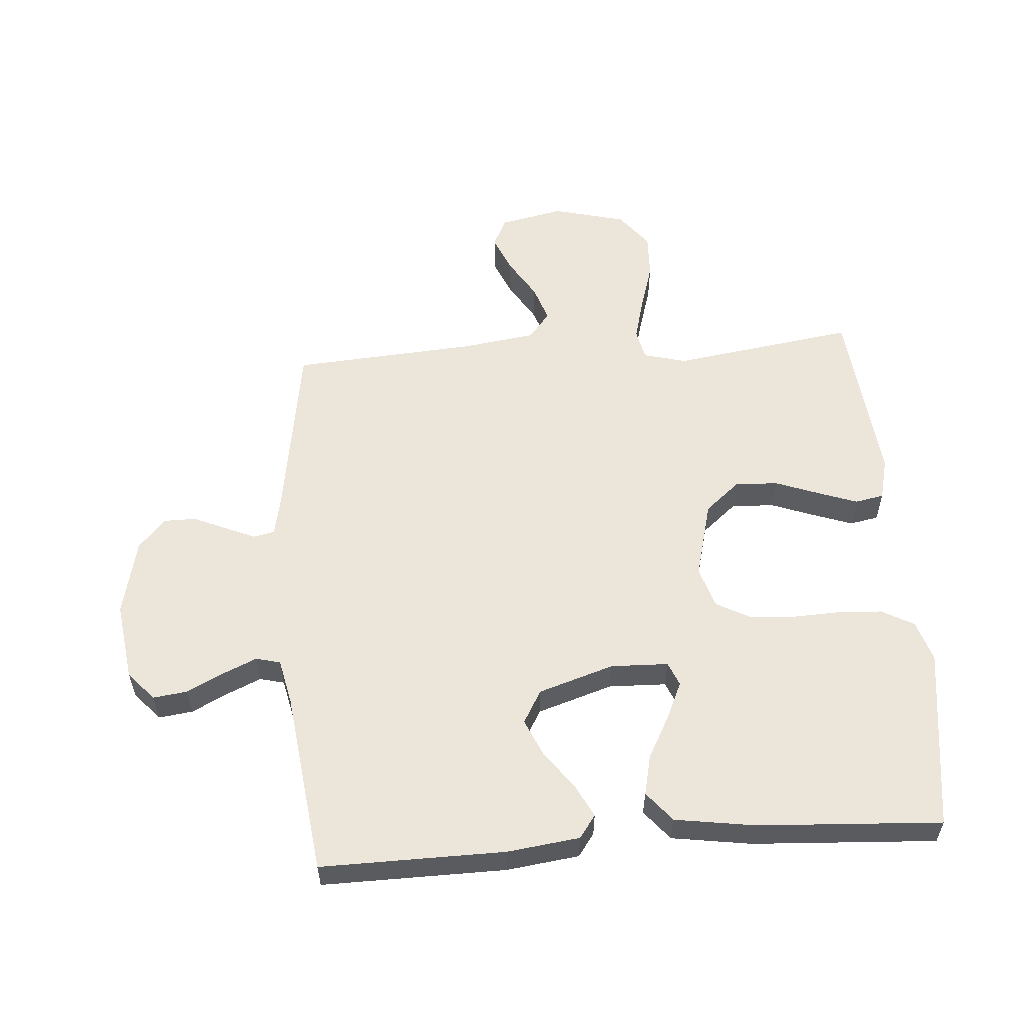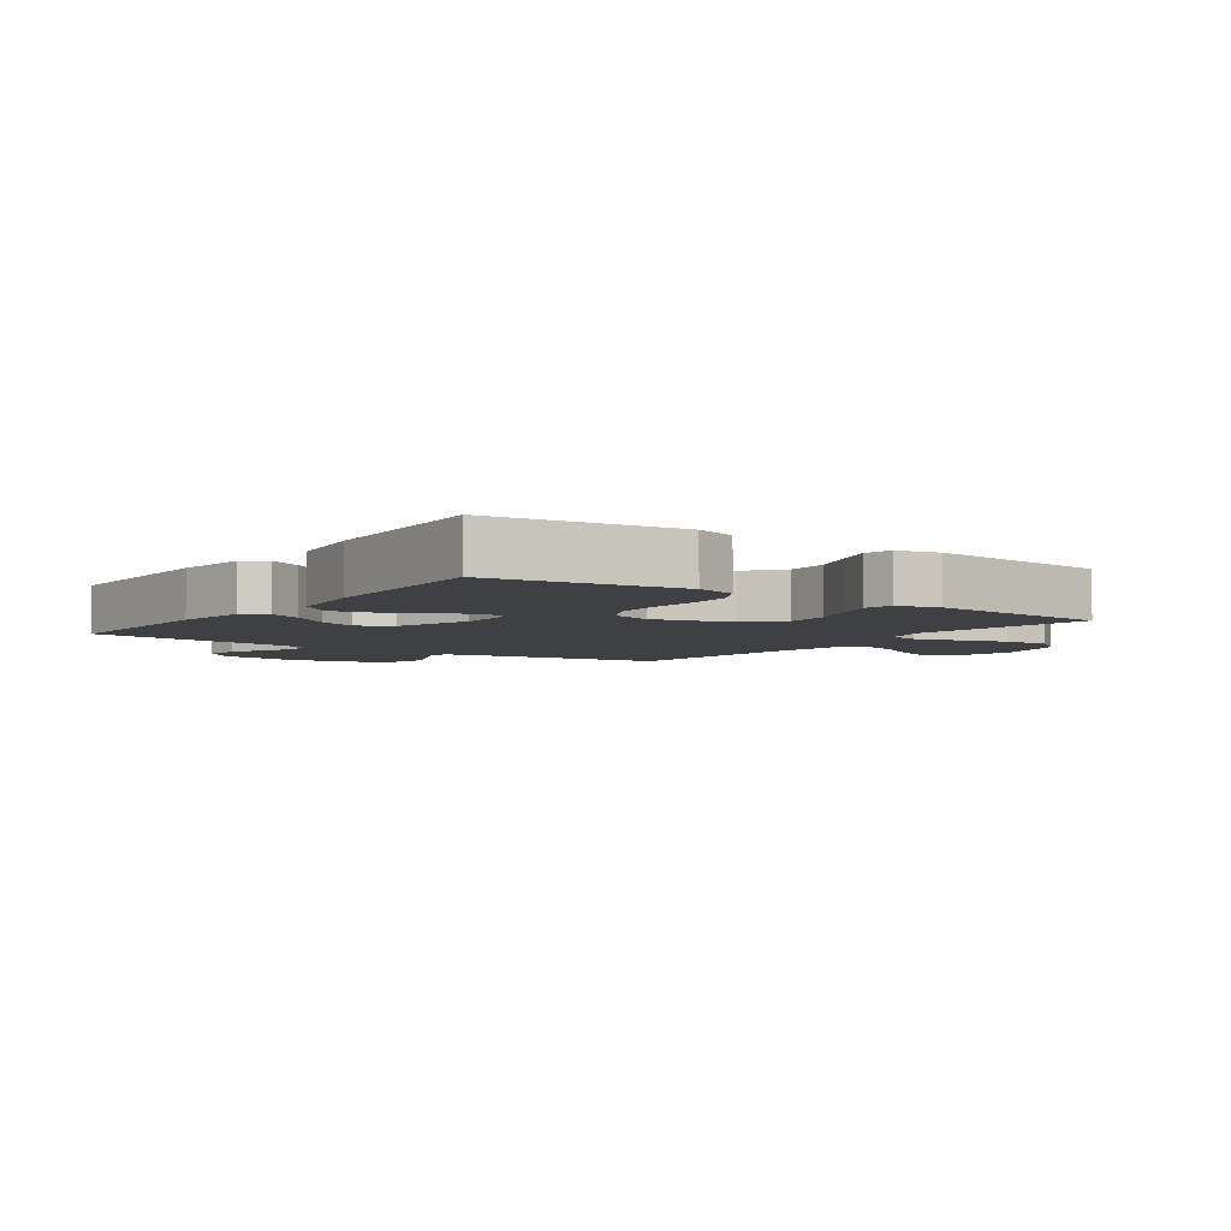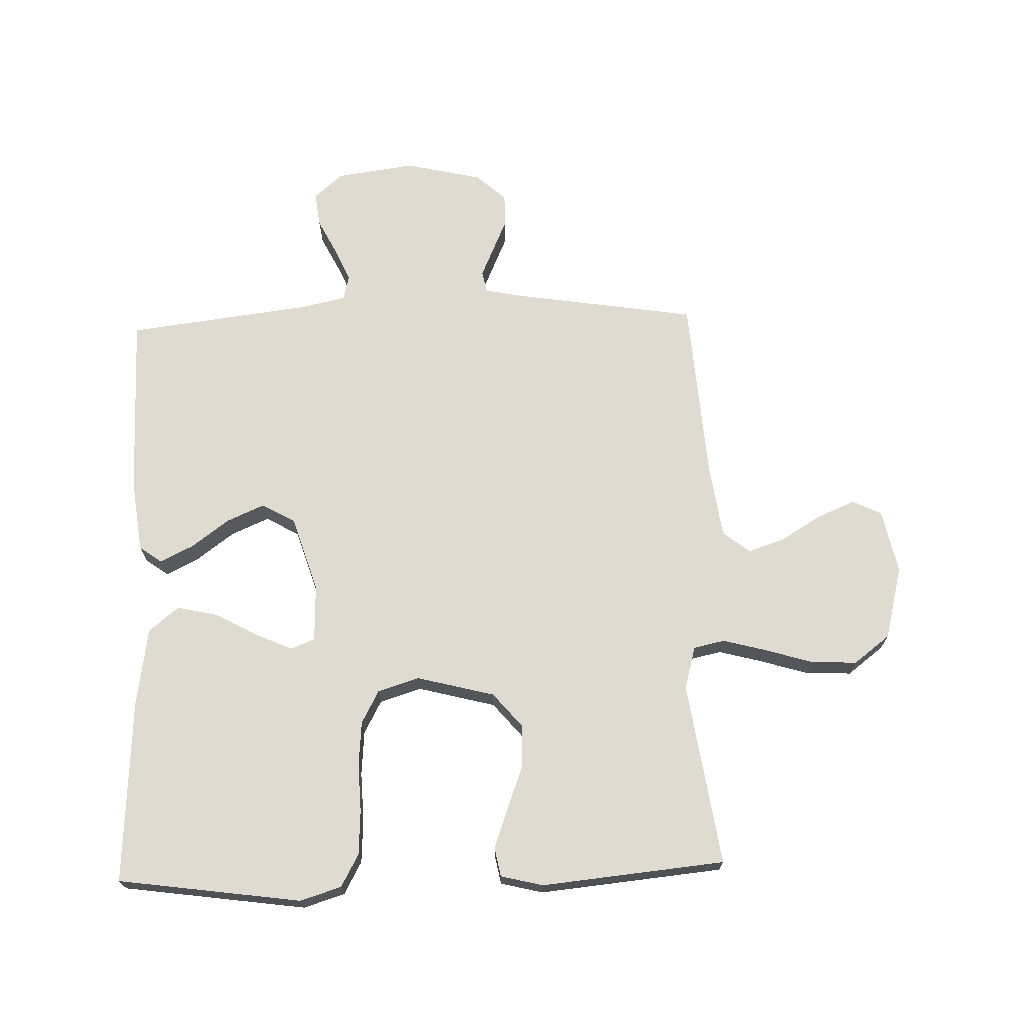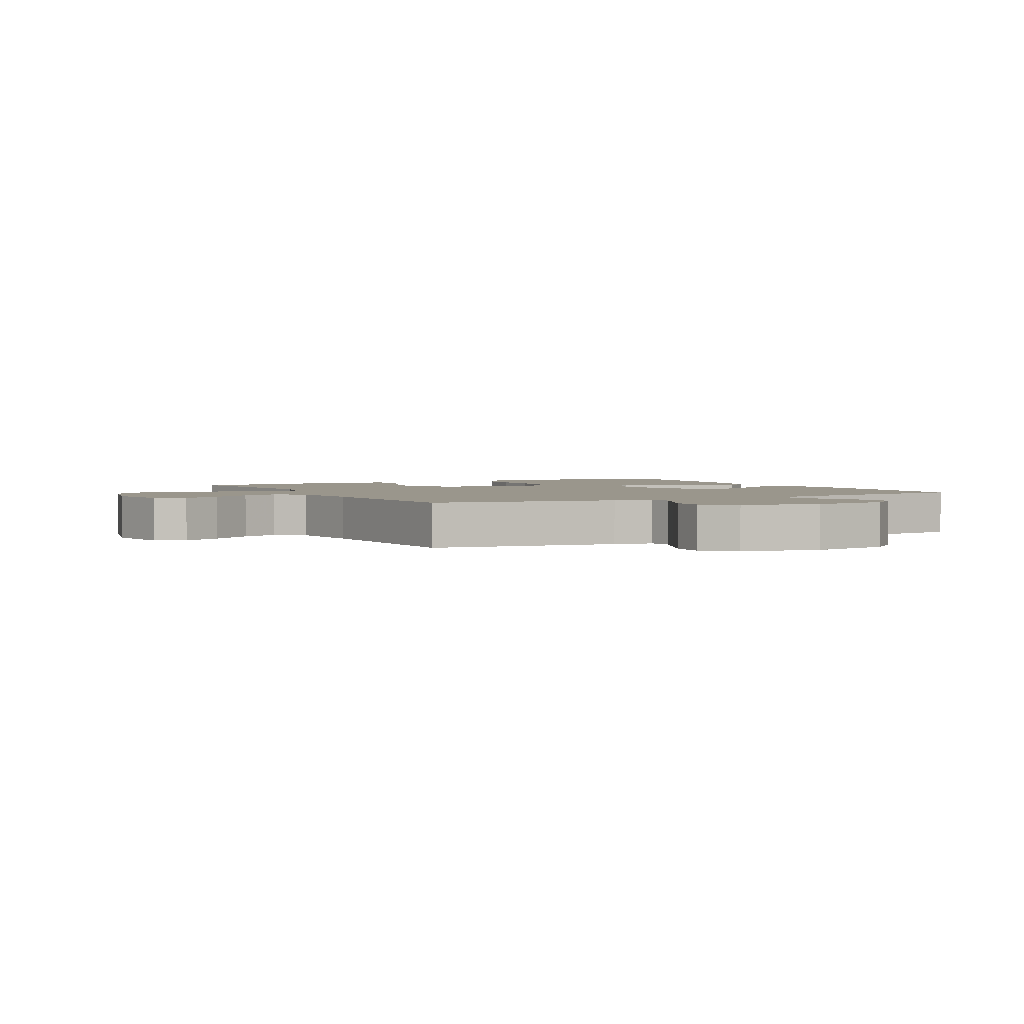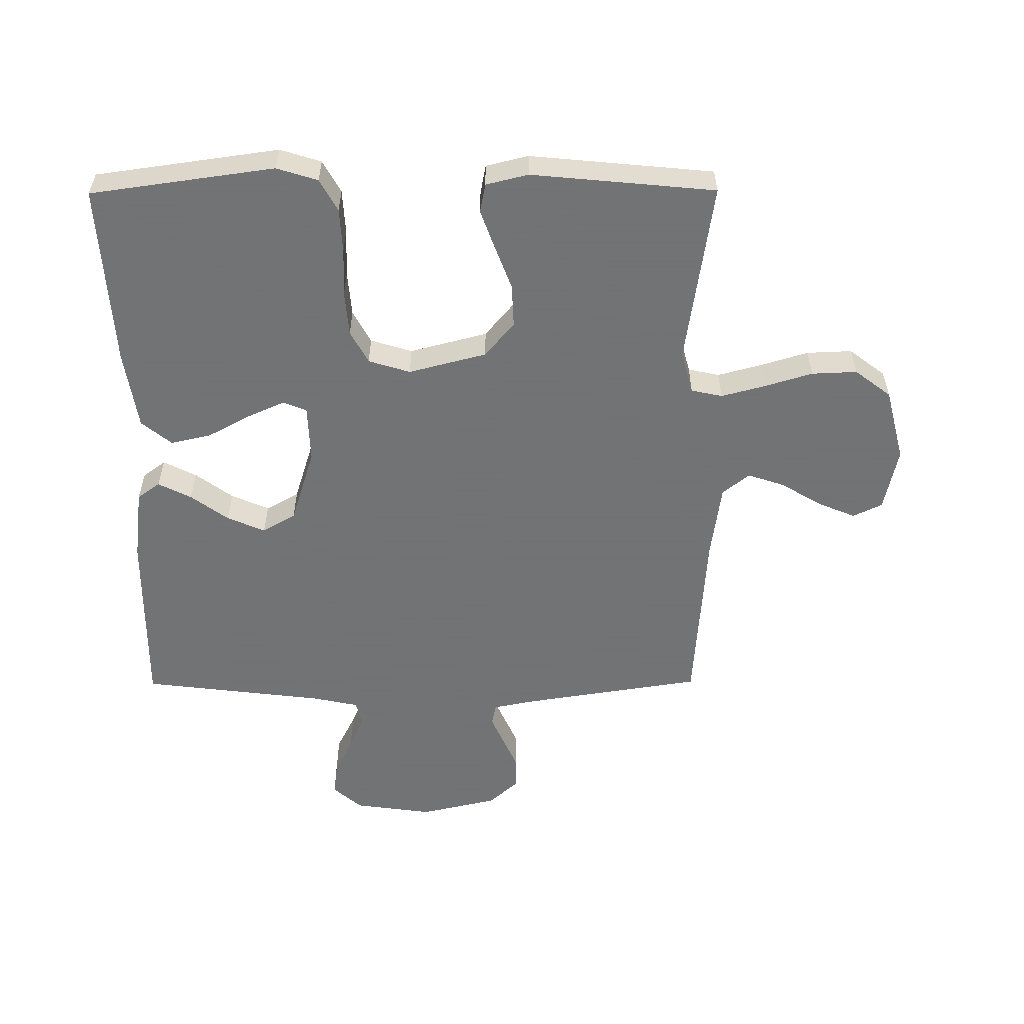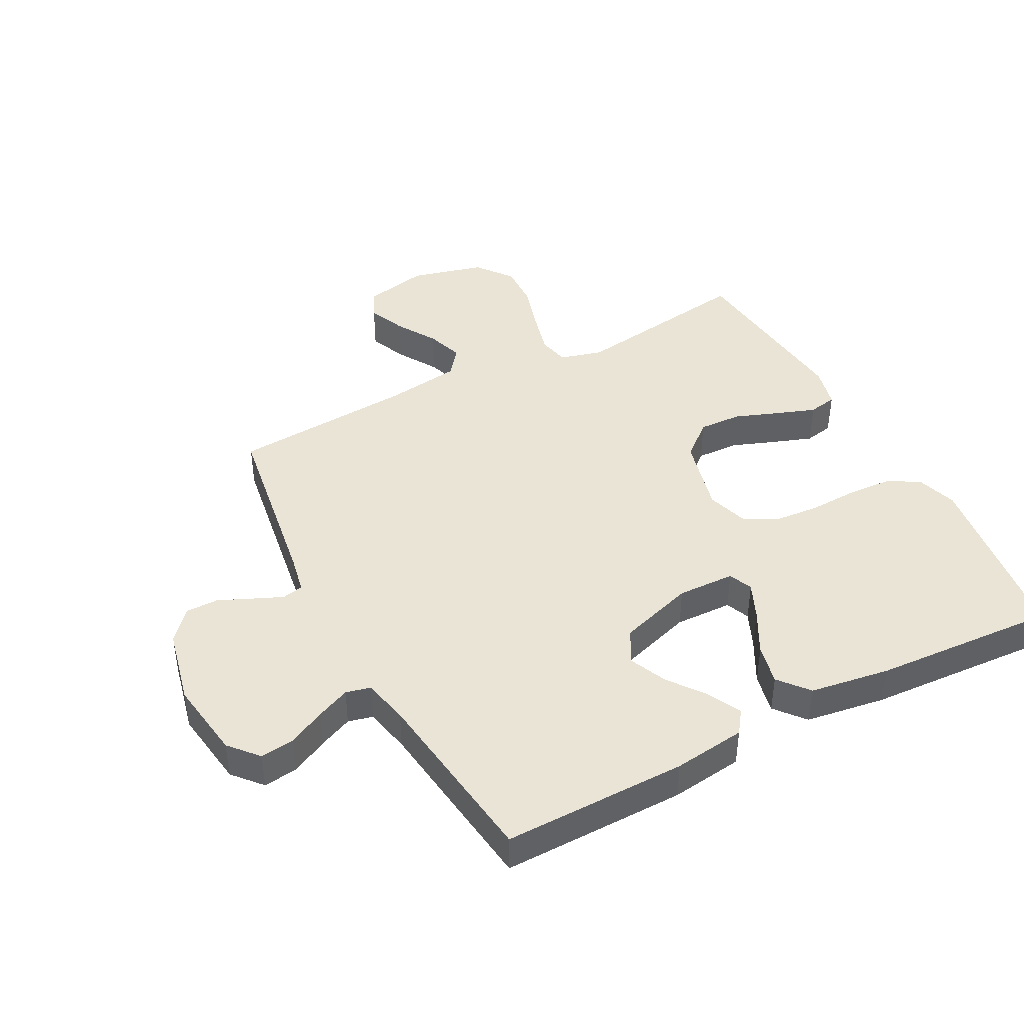
<metadata>
{"format":"obj","ext":"obj","renderer":"f3d","projection":"perspective","resolution":1024,"background":"white","views":[{"elev":56.4,"azim":85.6,"up":"+Y"},{"elev":-4.9,"azim":144.3,"up":"+Y"},{"elev":70.1,"azim":178.2,"up":"+Y"},{"elev":2.5,"azim":-27.9,"up":"+Y"},{"elev":-55.7,"azim":-179.7,"up":"+Y"},{"elev":42.7,"azim":62.1,"up":"+Y"}]}
</metadata>
<code>
v -0.5 0.07 0.5
v -0.2 0.07 0.547
v -0.137 0.07 0.56
v -0.13 0.07 0.595
v -0.151 0.07 0.643
v -0.175 0.07 0.697
v -0.175 0.07 0.75
v -0.126 0.07 0.794
v 0 0.07 0.823
v 0.129 0.07 0.805
v 0.176 0.07 0.764
v 0.169 0.07 0.708
v 0.139 0.07 0.648
v 0.115 0.07 0.593
v 0.125 0.07 0.553
v 0.2 0.07 0.537
v 0.5 0.07 0.5
v 0.497 0.07 0.2
v 0.482 0.07 0.082
v 0.445 0.07 0.055
v 0.391 0.07 0.082
v 0.33 0.07 0.127
v 0.268 0.07 0.154
v 0.214 0.07 0.123
v 0.175 0.07 0
v 0.178 0.07 -0.094
v 0.217 0.07 -0.11
v 0.277 0.07 -0.083
v 0.347 0.07 -0.045
v 0.413 0.07 -0.03
v 0.462 0.07 -0.07
v 0.482 0.07 -0.2
v 0.5 0.07 -0.5
v 0.2 0.07 -0.542
v 0.133 0.07 -0.521
v 0.104 0.07 -0.468
v 0.1 0.07 -0.396
v 0.103 0.07 -0.317
v 0.097 0.07 -0.244
v 0.068 0.07 -0.19
v 0 0.07 -0.169
v -0.127 0.07 -0.202
v -0.175 0.07 -0.259
v -0.172 0.07 -0.329
v -0.145 0.07 -0.401
v -0.122 0.07 -0.465
v -0.131 0.07 -0.512
v -0.2 0.07 -0.529
v -0.5 0.07 -0.5
v -0.456 0.07 -0.2
v -0.475 0.07 -0.13
v -0.526 0.07 -0.119
v -0.597 0.07 -0.138
v -0.676 0.07 -0.162
v -0.75 0.07 -0.165
v -0.809 0.07 -0.12
v -0.84 0.07 0
v -0.818 0.07 0.105
v -0.77 0.07 0.128
v -0.708 0.07 0.102
v -0.642 0.07 0.062
v -0.582 0.07 0.042
v -0.538 0.07 0.077
v -0.521 0.07 0.2
v -0.5 0 0.5
v -0.2 0 0.547
v -0.137 0 0.56
v -0.13 0 0.595
v -0.151 0 0.643
v -0.175 0 0.697
v -0.175 0 0.75
v -0.126 0 0.794
v 0 0 0.823
v 0.129 0 0.805
v 0.176 0 0.764
v 0.169 0 0.708
v 0.139 0 0.648
v 0.115 0 0.593
v 0.125 0 0.553
v 0.2 0 0.537
v 0.5 0 0.5
v 0.497 0 0.2
v 0.482 0 0.082
v 0.445 0 0.055
v 0.391 0 0.082
v 0.33 0 0.127
v 0.268 0 0.154
v 0.214 0 0.123
v 0.175 0 0
v 0.178 0 -0.094
v 0.217 0 -0.11
v 0.277 0 -0.083
v 0.347 0 -0.045
v 0.413 0 -0.03
v 0.462 0 -0.07
v 0.482 0 -0.2
v 0.5 0 -0.5
v 0.2 0 -0.542
v 0.133 0 -0.521
v 0.104 0 -0.468
v 0.1 0 -0.396
v 0.103 0 -0.317
v 0.097 0 -0.244
v 0.068 0 -0.19
v 0 0 -0.169
v -0.127 0 -0.202
v -0.175 0 -0.259
v -0.172 0 -0.329
v -0.145 0 -0.401
v -0.122 0 -0.465
v -0.131 0 -0.512
v -0.2 0 -0.529
v -0.5 0 -0.5
v -0.456 0 -0.2
v -0.475 0 -0.13
v -0.526 0 -0.119
v -0.597 0 -0.138
v -0.676 0 -0.162
v -0.75 0 -0.165
v -0.809 0 -0.12
v -0.84 0 0
v -0.818 0 0.105
v -0.77 0 0.128
v -0.708 0 0.102
v -0.642 0 0.062
v -0.582 0 0.042
v -0.538 0 0.077
v -0.521 0 0.2
f 58 59 60 61
f 58 61 62
f 57 58 62
f 56 57 62
f 53 54 55 56
f 52 53 56 62
f 51 52 62 63
f 47 48 49 50
f 47 50 51
f 44 45 46 47
f 44 47 51 63
f 35 36 37 38
f 35 38 39
f 34 35 39
f 33 34 39
f 32 33 39 40
f 28 29 30 31
f 27 28 31 32
f 19 20 21 22
f 19 22 23
f 16 17 18 19
f 15 16 19 23
f 10 11 12 13
f 10 13 14
f 9 10 14
f 8 9 14 15
f 5 6 7 8
f 4 5 8 15
f 64 1 2
f 64 2 3
f 43 44 63 64
f 42 43 64 3
f 41 42 3 4
f 27 32 40 41
f 26 27 41
f 25 26 41 4
f 24 25 4 15
f 15 23 24
f 125 124 123 122
f 126 125 122
f 126 122 121
f 126 121 120
f 120 119 118 117
f 126 120 117 116
f 127 126 116 115
f 114 113 112 111
f 115 114 111
f 111 110 109 108
f 127 115 111 108
f 102 101 100 99
f 103 102 99
f 103 99 98
f 103 98 97
f 104 103 97 96
f 95 94 93 92
f 96 95 92 91
f 86 85 84 83
f 87 86 83
f 83 82 81 80
f 87 83 80 79
f 77 76 75 74
f 78 77 74
f 78 74 73
f 79 78 73 72
f 72 71 70 69
f 79 72 69 68
f 66 65 128
f 67 66 128
f 128 127 108 107
f 67 128 107 106
f 68 67 106 105
f 105 104 96 91
f 105 91 90
f 68 105 90 89
f 79 68 89 88
f 88 87 79
f 1 65 66 2
f 2 66 67 3
f 3 67 68 4
f 4 68 69 5
f 5 69 70 6
f 6 70 71 7
f 7 71 72 8
f 8 72 73 9
f 9 73 74 10
f 10 74 75 11
f 11 75 76 12
f 12 76 77 13
f 13 77 78 14
f 14 78 79 15
f 15 79 80 16
f 16 80 81 17
f 17 81 82 18
f 18 82 83 19
f 19 83 84 20
f 20 84 85 21
f 21 85 86 22
f 22 86 87 23
f 23 87 88 24
f 24 88 89 25
f 25 89 90 26
f 26 90 91 27
f 27 91 92 28
f 28 92 93 29
f 29 93 94 30
f 30 94 95 31
f 31 95 96 32
f 32 96 97 33
f 33 97 98 34
f 34 98 99 35
f 35 99 100 36
f 36 100 101 37
f 37 101 102 38
f 38 102 103 39
f 39 103 104 40
f 40 104 105 41
f 41 105 106 42
f 42 106 107 43
f 43 107 108 44
f 44 108 109 45
f 45 109 110 46
f 46 110 111 47
f 47 111 112 48
f 48 112 113 49
f 49 113 114 50
f 50 114 115 51
f 51 115 116 52
f 52 116 117 53
f 53 117 118 54
f 54 118 119 55
f 55 119 120 56
f 56 120 121 57
f 57 121 122 58
f 58 122 123 59
f 59 123 124 60
f 60 124 125 61
f 61 125 126 62
f 62 126 127 63
f 63 127 128 64
f 64 128 65 1

</code>
